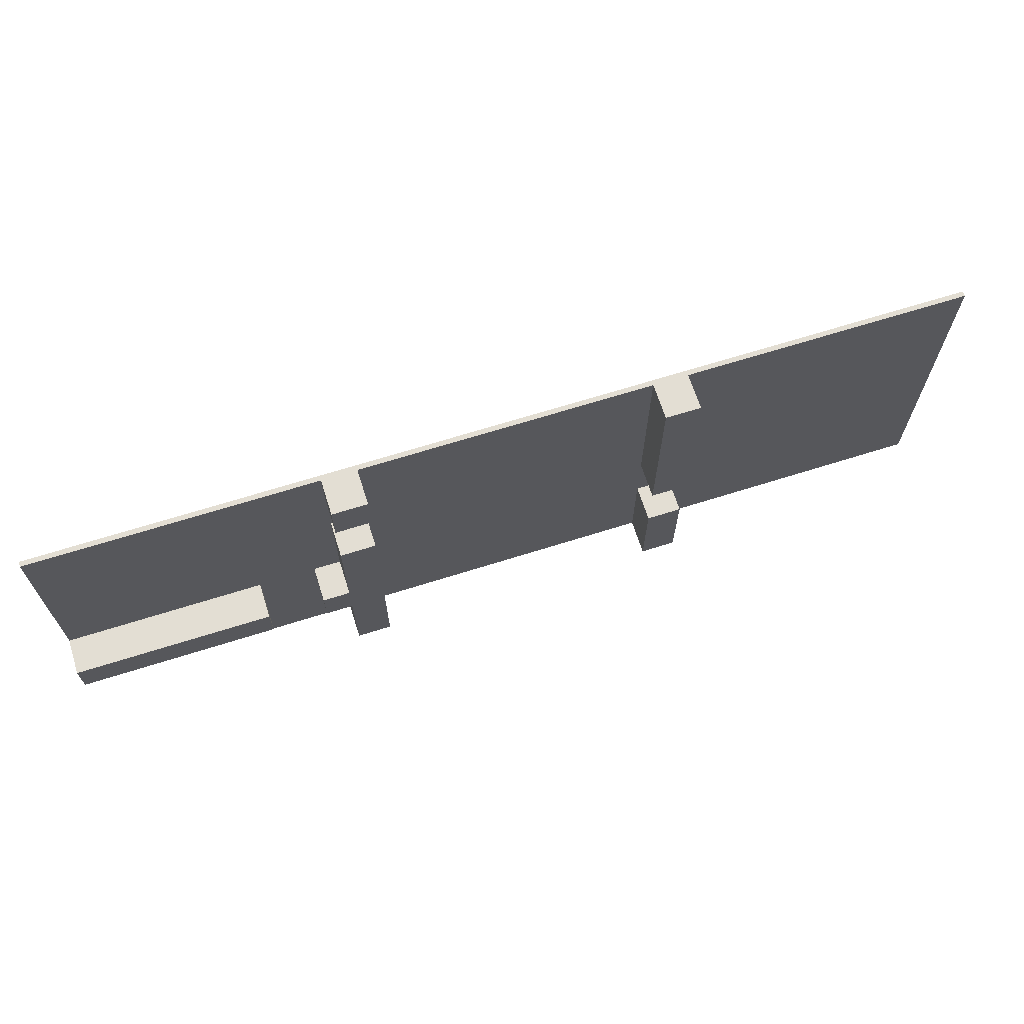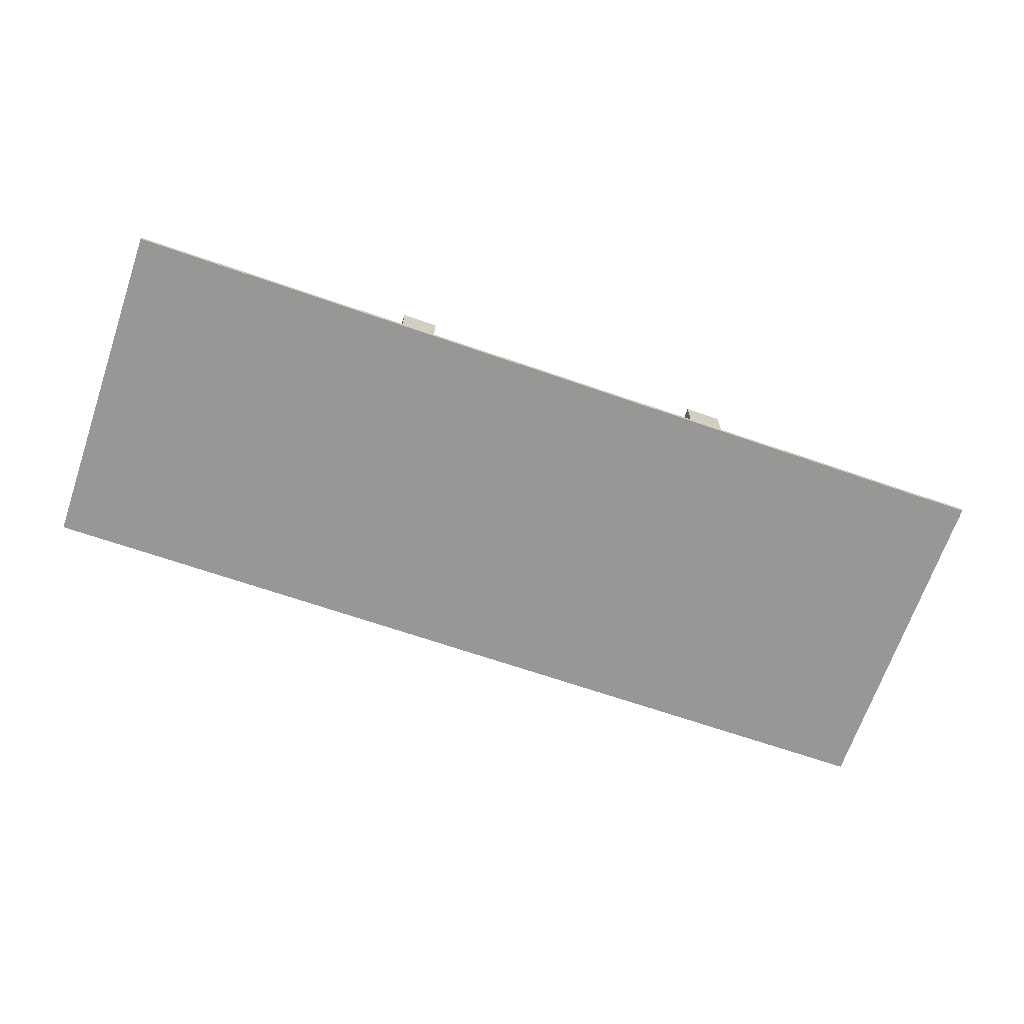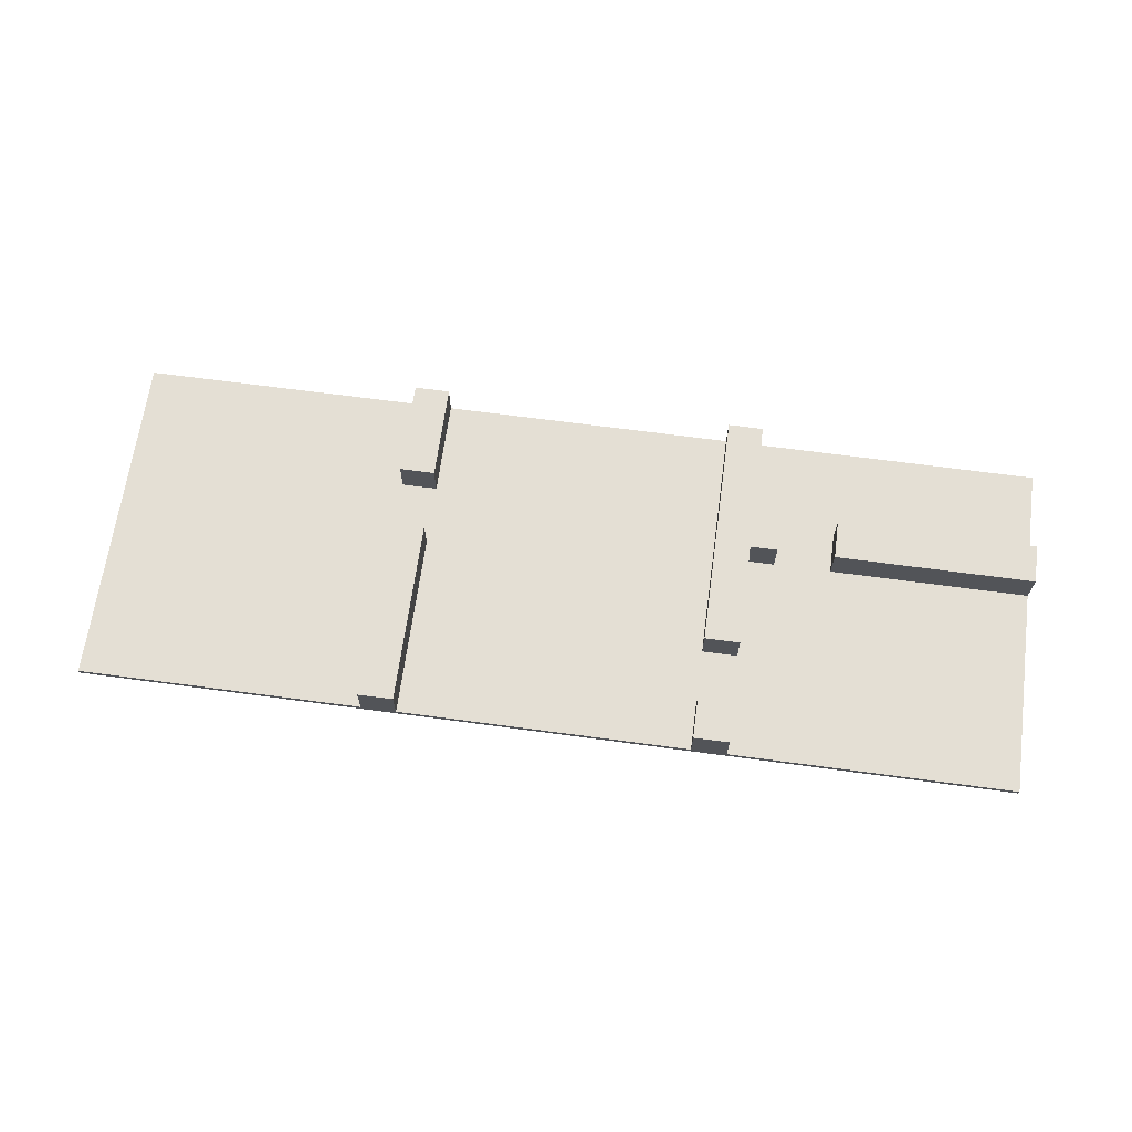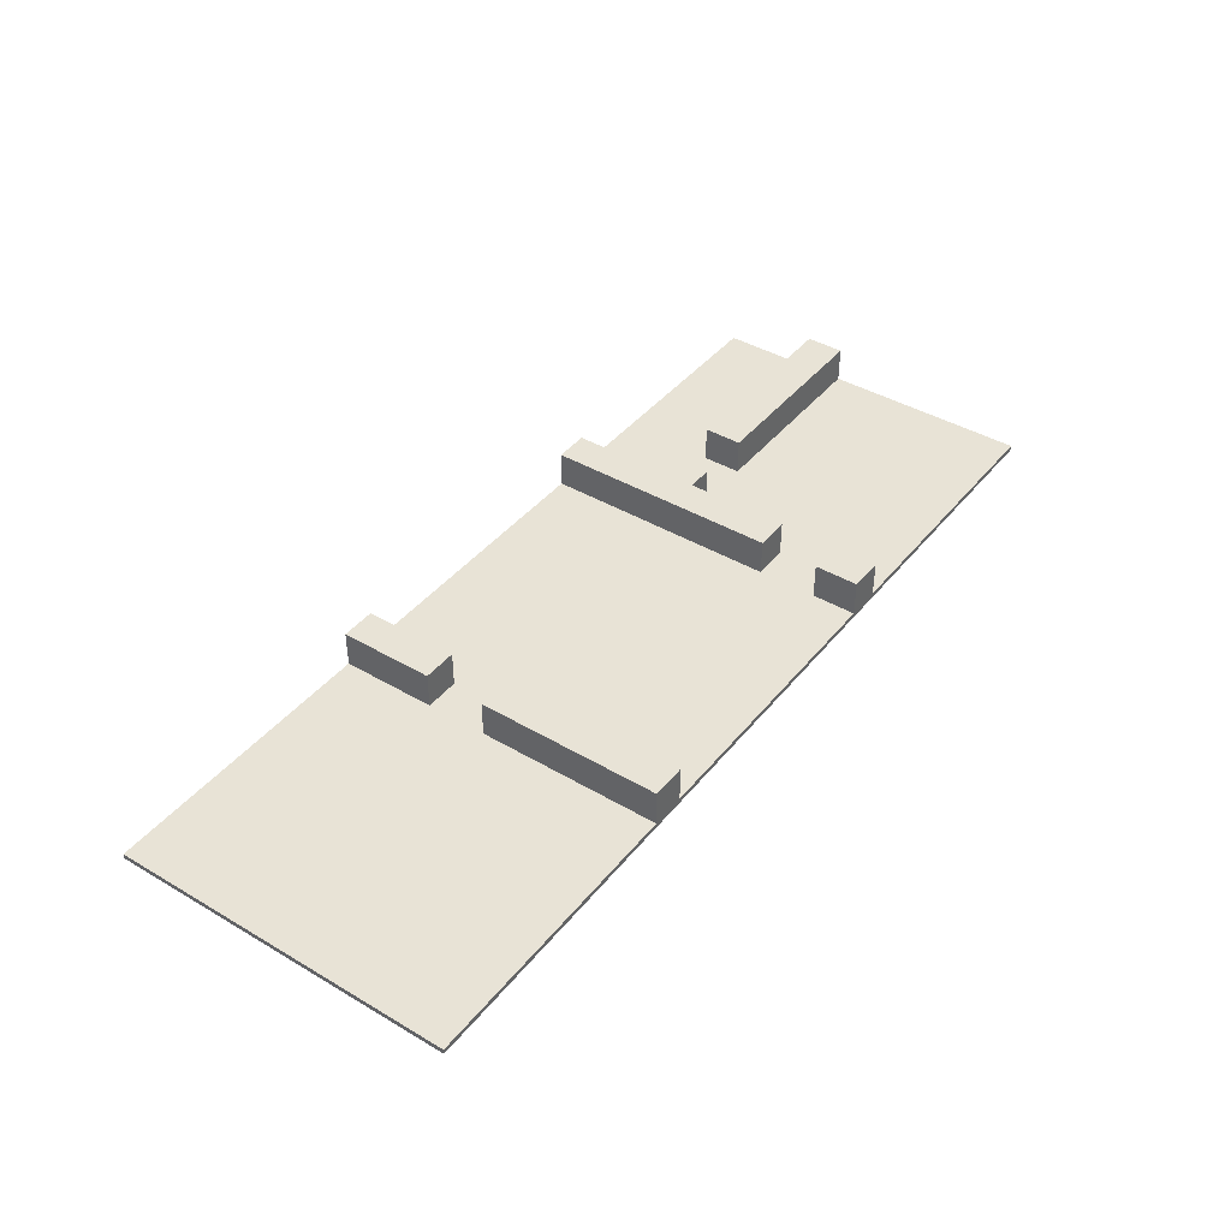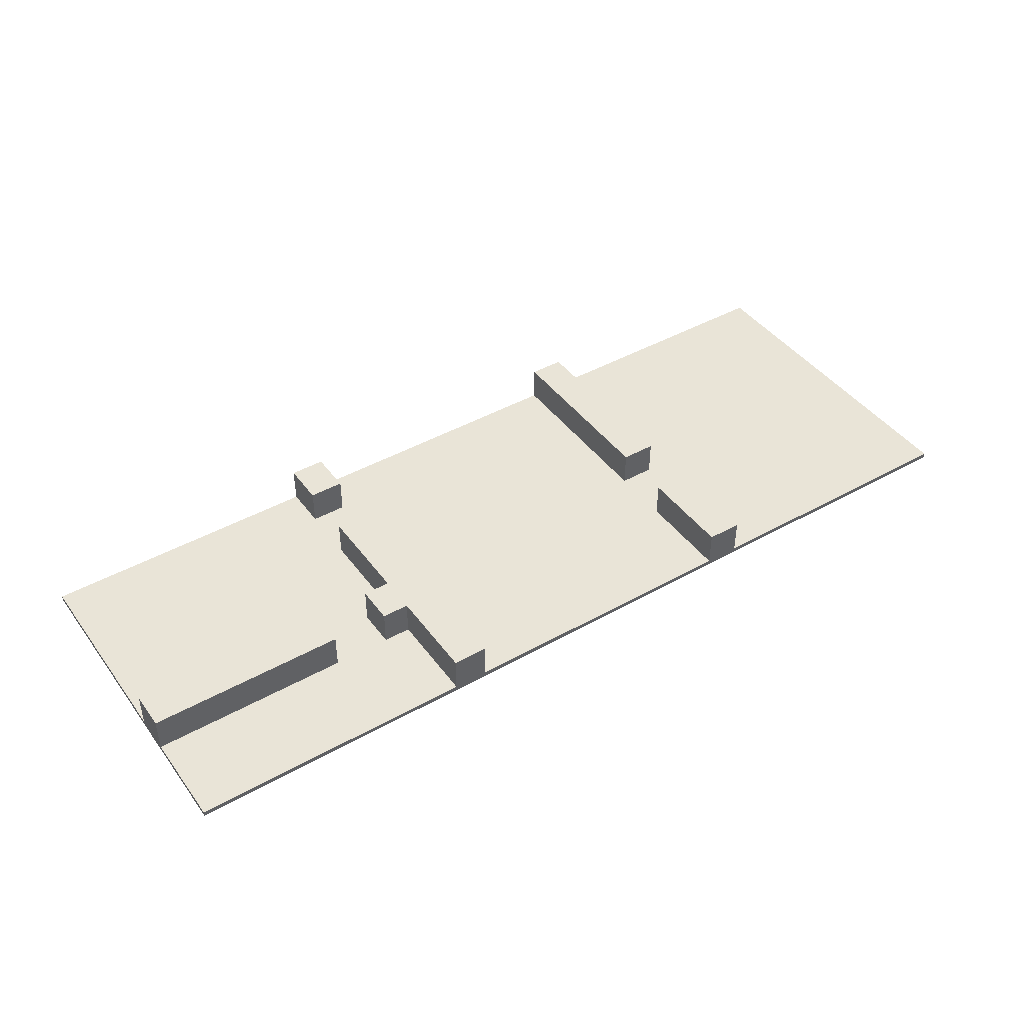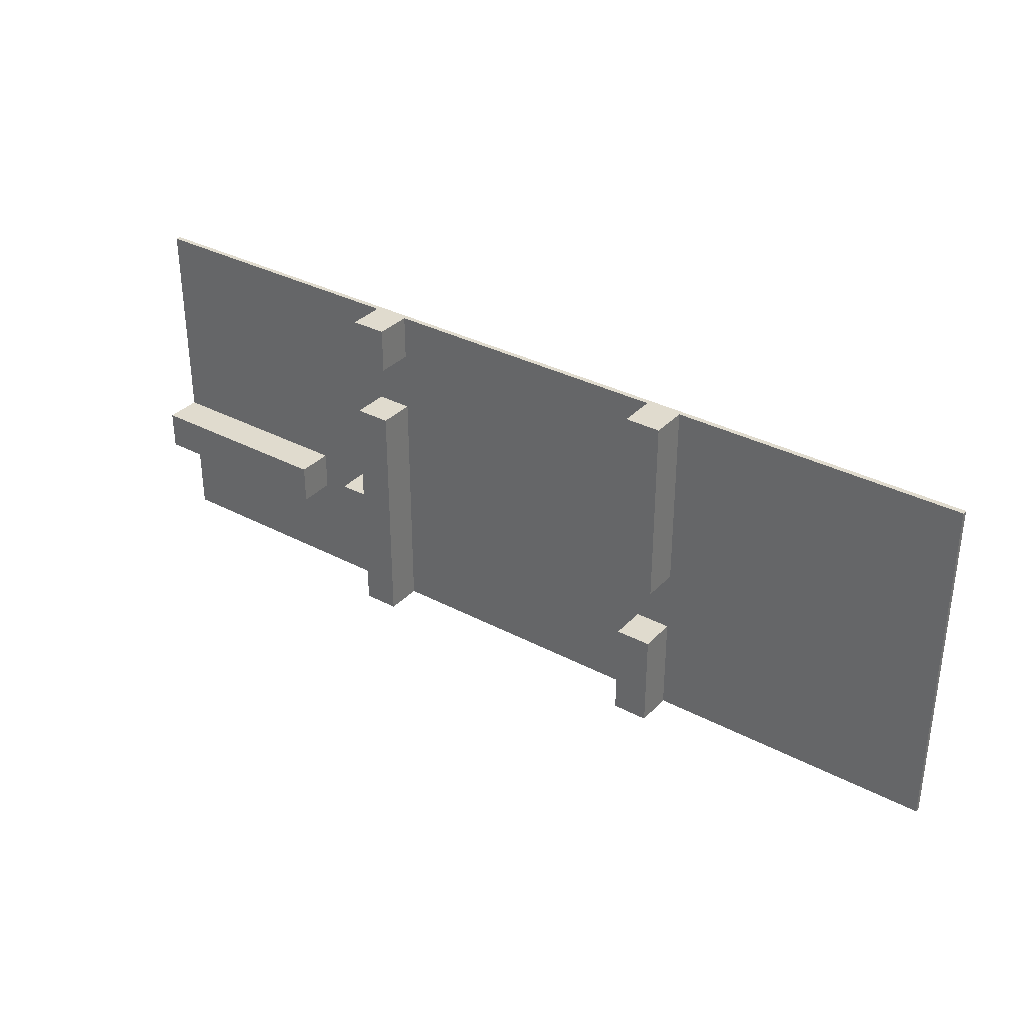
<metadata>
{"format":"obj","ext":"obj","renderer":"f3d","projection":"perspective","resolution":1024,"background":"white","views":[{"elev":67.2,"azim":162.4,"up":"+Z"},{"elev":-68.2,"azim":161.0,"up":"+Y"},{"elev":66.3,"azim":7.7,"up":"+Y"},{"elev":41.7,"azim":-54.6,"up":"+Y"},{"elev":43.4,"azim":146.4,"up":"+Y"},{"elev":33.5,"azim":-144.1,"up":"+Z"}]}
</metadata>
<code>
g default
v -5.341 -3.232 -63.86
v 141.9 -3.232 -63.86
v -5.341 -2.432 -63.86
v 141.9 -2.432 -63.86
v -5.341 -2.432 -117.8
v 141.9 -2.432 -117.8
v -5.341 -3.232 -117.8
v 141.9 -3.232 -117.8
v 39.68 -3.232 -63.86
v 39.68 -3.232 -117.8
v 39.68 -2.432 -117.8
v 39.68 -2.432 -63.86
v 45.24 -3.232 -63.86
v 45.24 -2.432 -63.86
v 45.24 -2.432 -117.8
v 45.24 -3.232 -117.8
v 96.93 -3.232 -63.86
v 96.93 -2.432 -63.86
v 96.93 -2.432 -117.8
v 96.93 -3.232 -117.8
v 91.38 -3.232 -63.86
v 91.38 -3.232 -117.8
v 91.38 -2.432 -117.8
v 91.38 -2.432 -63.86
v -5.341 -2.432 -102.8
v 39.68 -2.432 -102.8
v 45.24 -2.432 -102.8
v 91.38 -2.432 -102.8
v 96.93 -2.432 -102.8
v 141.9 -2.432 -102.8
v 141.9 -3.232 -102.8
v 96.93 -3.232 -102.8
v 91.38 -3.232 -102.8
v 45.24 -3.232 -102.8
v 39.68 -3.232 -102.8
v -5.341 -3.232 -102.8
v -5.341 -2.432 -96.65
v 39.68 -2.432 -93.14
v 45.24 -2.432 -93.14
v 91.38 -2.432 -96.65
v 96.93 -2.432 -96.65
v 141.9 -2.432 -96.65
v 141.9 -3.232 -96.65
v 96.93 -3.232 -96.65
v 91.38 -3.232 -96.65
v 45.24 -3.232 -96.65
v 39.68 -3.232 -96.65
v -5.341 -3.232 -96.65
v -5.341 -2.432 -70.87
v 39.68 -2.432 -70.87
v 45.24 -2.432 -70.87
v 91.38 -2.432 -70.87
v 96.93 -2.432 -70.87
v 141.9 -2.432 -70.87
v 141.9 -3.232 -70.87
v 96.93 -3.232 -70.87
v 91.38 -3.232 -70.87
v 45.24 -3.232 -70.87
v 39.68 -3.232 -70.87
v -5.341 -3.232 -70.87
v 39.68 -2.432 -77.13
v -5.341 -2.432 -77.13
v -5.341 -3.232 -77.13
v 39.68 -3.232 -77.13
v 45.24 -3.232 -77.13
v 91.38 -3.232 -77.13
v 96.93 -3.232 -77.13
v 141.9 -3.232 -77.13
v 141.9 -2.432 -77.13
v 96.93 -2.432 -80.21
v 91.38 -2.432 -80.21
v 45.24 -2.432 -77.13
v 101.2 -3.232 -63.86
v 101.2 -3.232 -70.87
v 101.2 -3.232 -77.13
v 101.2 -3.232 -96.65
v 101.2 -3.232 -102.8
v 101.2 -3.232 -117.8
v 101.2 -2.432 -117.8
v 101.2 -2.432 -102.8
v 101.2 -2.432 -96.65
v 101.2 -2.432 -77.13
v 101.2 -2.432 -70.87
v 101.2 -2.432 -63.86
v 110.3 -3.232 -102.8
v 110.3 -3.232 -96.65
v 110.3 -3.232 -77.13
v 110.3 -3.232 -70.87
v 110.3 -3.232 -63.86
v 110.3 -2.432 -63.86
v 110.3 -2.432 -70.87
v 110.3 -2.432 -77.13
v 110.3 -2.432 -96.65
v 110.3 -2.432 -102.8
v 110.3 -2.432 -117.8
v 110.3 -3.232 -117.8
v 39.68 3.286 -117.8
v 39.68 3.286 -102.8
v 45.24 3.286 -102.8
v 45.24 3.286 -117.8
v 91.38 3.286 -117.8
v 91.38 3.286 -102.8
v 96.93 3.286 -102.8
v 96.93 3.286 -117.8
v 91.38 3.286 -96.65
v 96.93 3.286 -96.65
v 91.38 3.286 -80.21
v 96.93 3.286 -80.21
v 101.2 3.286 -102.8
v 101.2 3.286 -96.65
v 45.24 3.286 -77.13
v 39.68 3.286 -77.13
v 39.68 3.286 -70.87
v 45.24 3.286 -70.87
v 39.68 3.286 -63.86
v 45.24 3.286 -63.86
v 39.68 3.286 -93.14
v 45.24 3.286 -93.14
v 91.38 3.286 -70.87
v 96.93 3.286 -70.87
v 91.38 3.286 -63.86
v 96.93 3.286 -63.86
v 110.3 3.286 -102.8
v 141.9 3.286 -102.8
v 110.3 3.286 -96.65
v 141.9 3.286 -96.65
g polySurface15 pCube17
f 12 9 13 14
f 97 98 99 100
f 10 11 15 16
f 34 35 10 16
f 30 31 8 6
f 7 36 25 5
f 7 10 35 36
f 5 11 10 7
f 25 26 11 5
f 1 9 12 3
f 24 21 17 18
f 101 102 103 104
f 22 23 19 20
f 32 33 22 20
f 84 73 89 90
f 79 80 94 95
f 78 79 95 96
f 96 85 77 78
f 33 34 16 22
f 16 15 23 22
f 15 27 28 23
f 14 13 21 24
f 37 38 26 25
f 27 26 38 39
f 28 27 39 40
f 103 102 105 106
f 93 94 80 81
f 42 43 31 30
f 85 86 76 77
f 44 45 33 32
f 45 46 34 33
f 46 47 35 34
f 36 35 47 48
f 25 36 48 37
f 49 50 61 62
f 111 112 113 114
f 71 72 51 52
f 70 71 52 53
f 91 92 82 83
f 54 55 68 69
f 87 88 74 75
f 56 57 66 67
f 57 58 65 66
f 58 59 64 65
f 63 64 59 60
f 62 63 60 49
f 3 12 50 49
f 114 113 115 116
f 52 51 14 24
f 120 119 121 122
f 90 91 83 84
f 2 55 54 4
f 73 74 88 89
f 21 57 56 17
f 13 58 57 21
f 9 59 58 13
f 60 59 9 1
f 49 60 1 3
f 62 61 38 37
f 37 48 63 62
f 48 47 64 63
f 65 64 47 46
f 66 65 46 45
f 67 66 45 44
f 86 87 75 76
f 69 68 43 42
f 92 93 81 82
f 106 105 107 108
f 40 39 72 71
f 118 117 112 111
f 17 56 74 73
f 75 74 56 67
f 76 75 67 44
f 77 76 44 32
f 78 77 32 20
f 20 19 79 78
f 19 29 80 79
f 110 109 103 106
f 82 81 41 70
f 83 82 70 53
f 84 83 53 18
f 18 17 73 84
f 43 86 85 31
f 68 87 86 43
f 55 88 87 68
f 89 88 55 2
f 90 89 2 4
f 54 91 90 4
f 69 92 91 54
f 42 93 92 69
f 124 123 125 126
f 95 94 30 6
f 96 95 6 8
f 31 85 96 8
f 11 26 98 97
f 26 27 99 98
f 27 15 100 99
f 15 11 97 100
f 23 28 102 101
f 29 19 104 103
f 19 23 101 104
f 28 40 105 102
f 40 71 107 105
f 71 70 108 107
f 70 41 106 108
f 81 80 109 110
f 80 29 103 109
f 41 81 110 106
f 61 50 113 112
f 51 72 111 114
f 50 12 115 113
f 12 14 116 115
f 14 51 114 116
f 39 38 117 118
f 38 61 112 117
f 72 39 118 111
f 53 52 119 120
f 52 24 121 119
f 24 18 122 121
f 18 53 120 122
f 30 94 123 124
f 94 93 125 123
f 93 42 126 125
f 42 30 124 126

</code>
